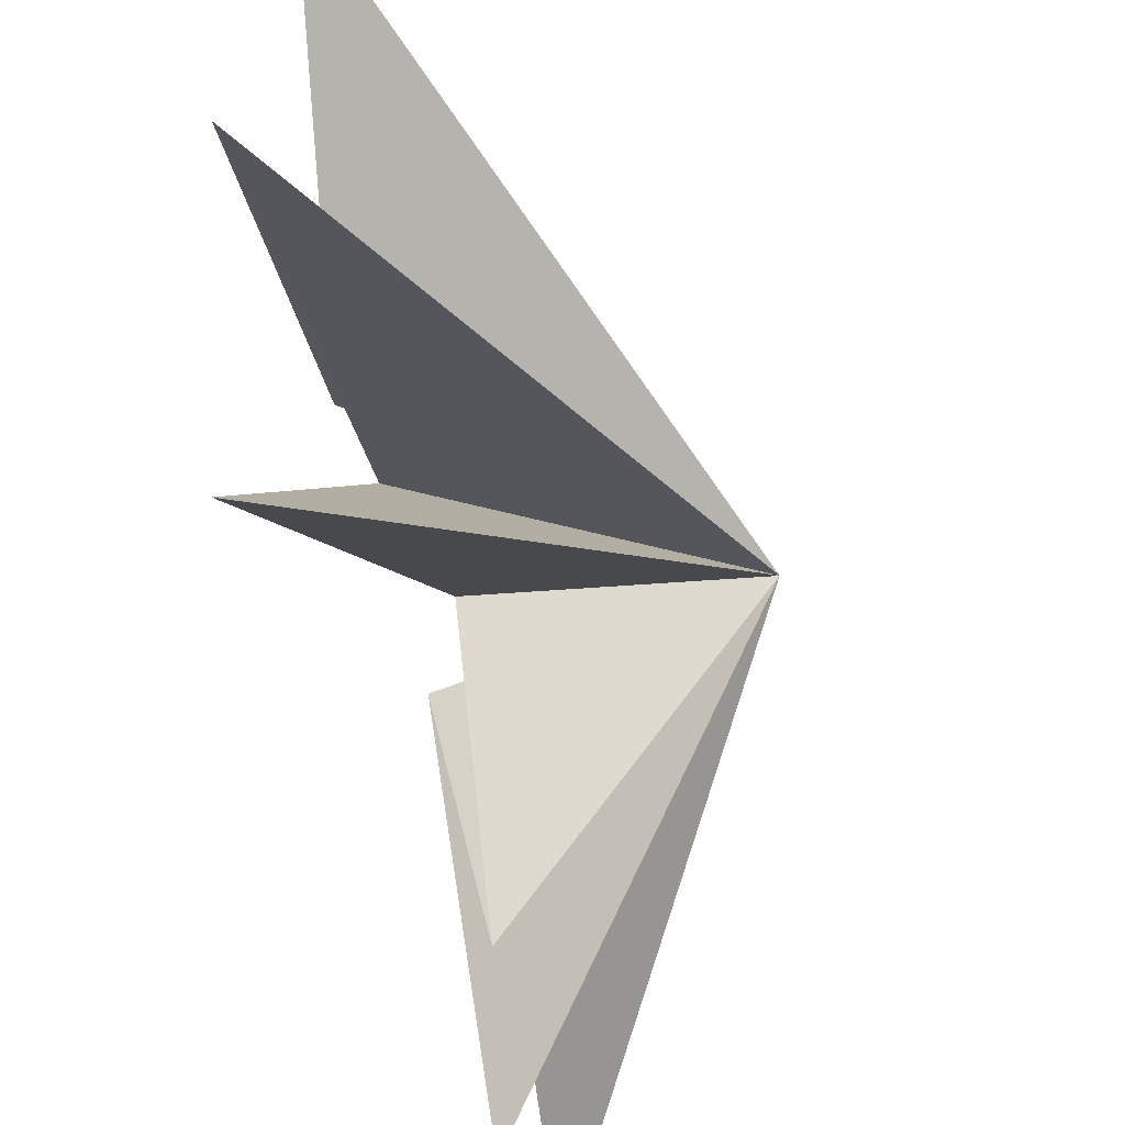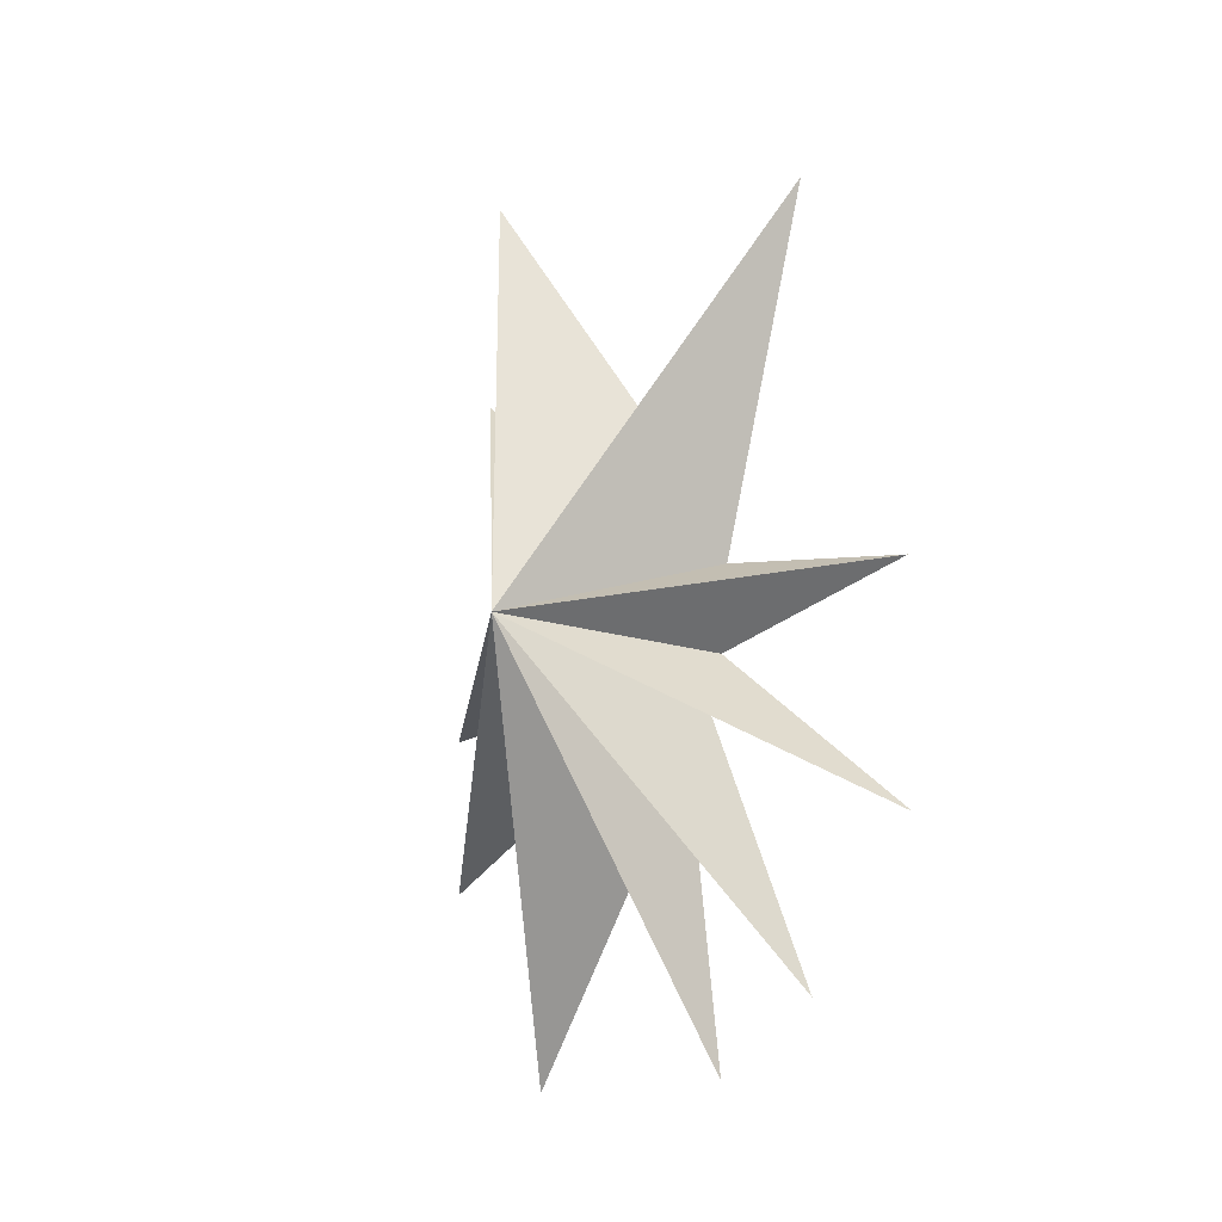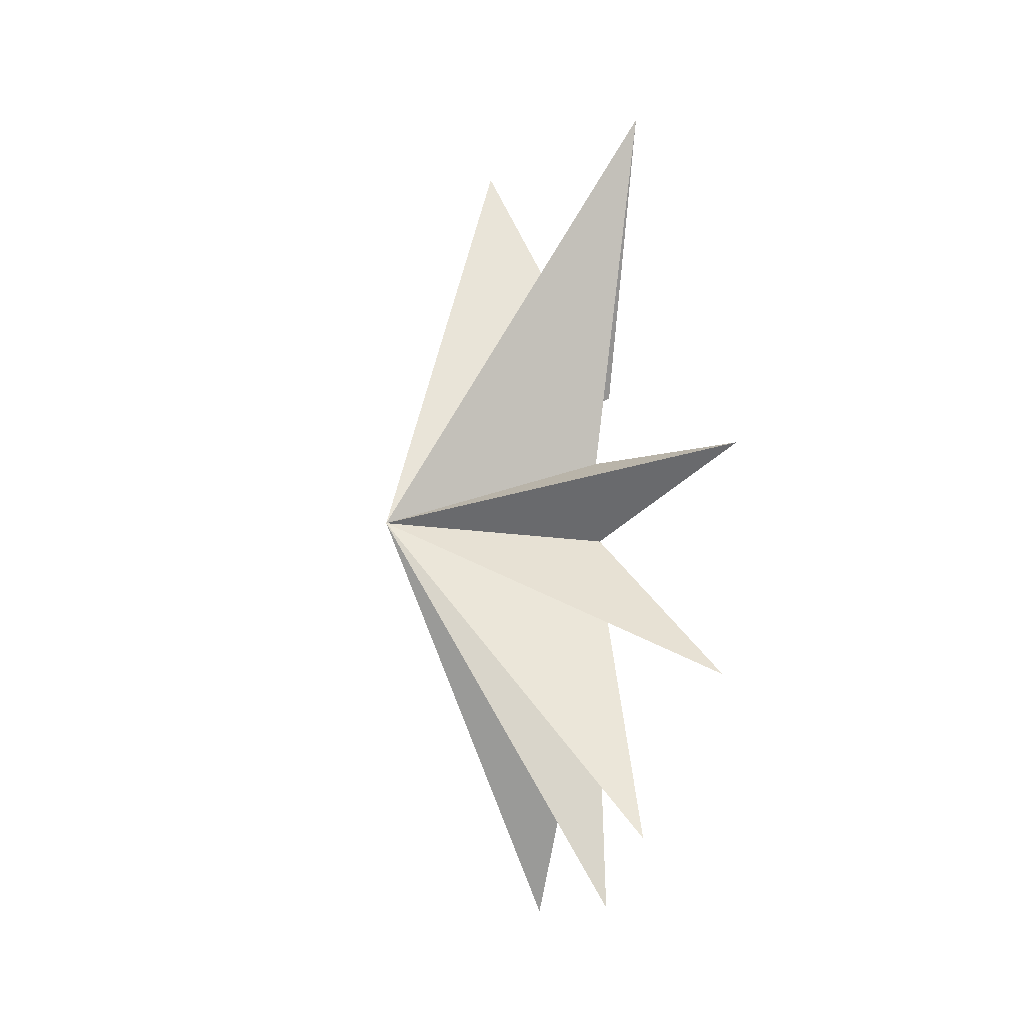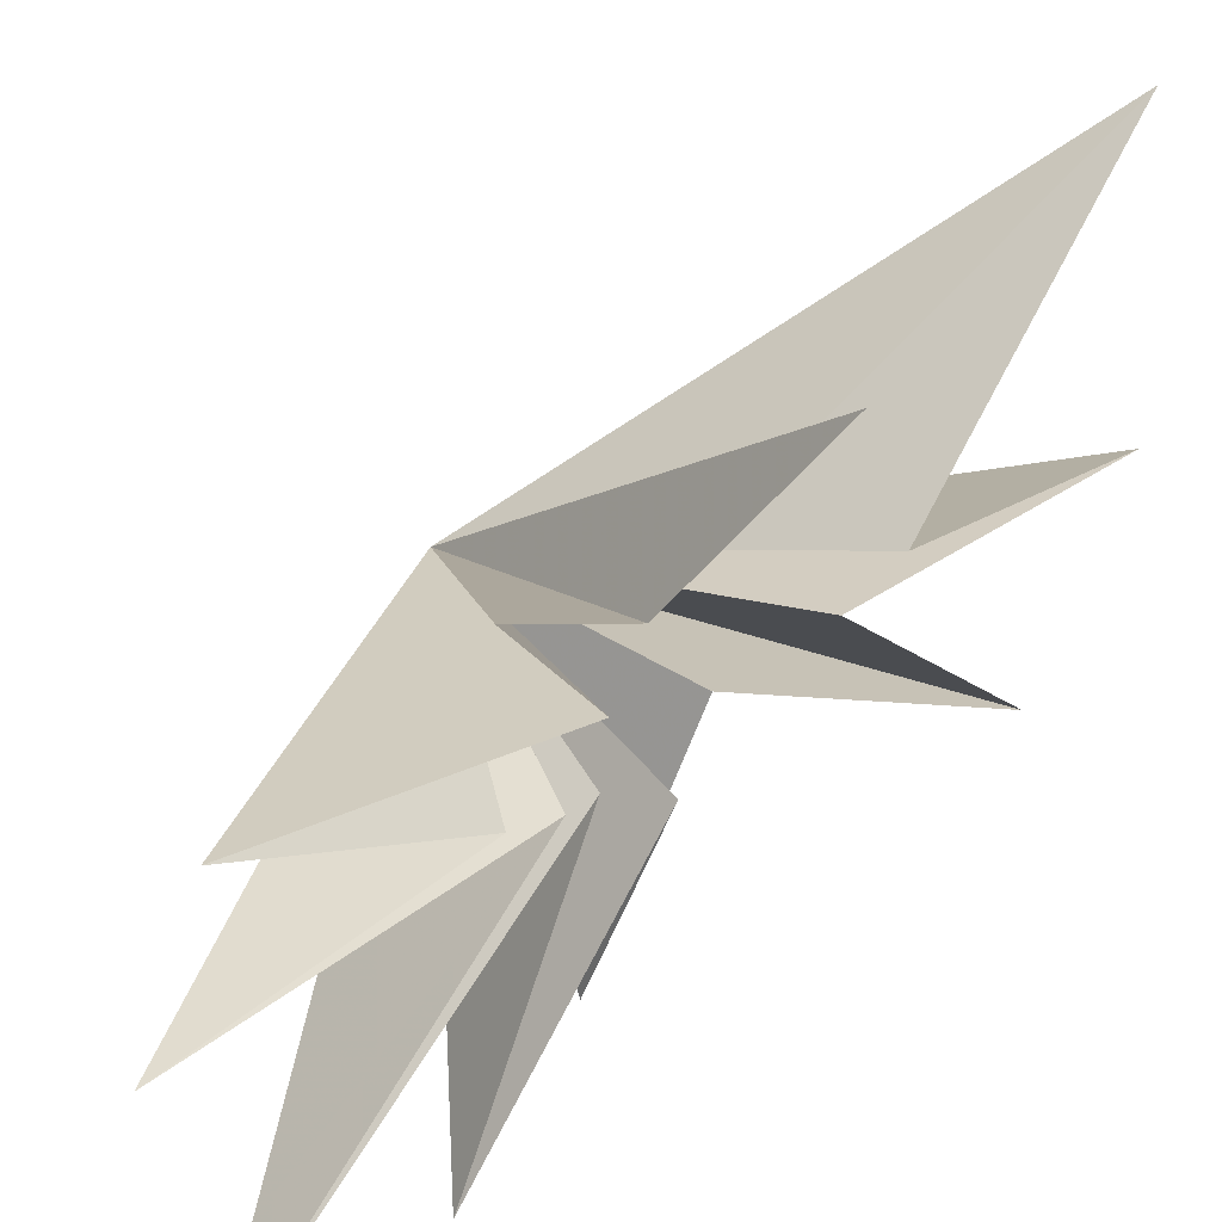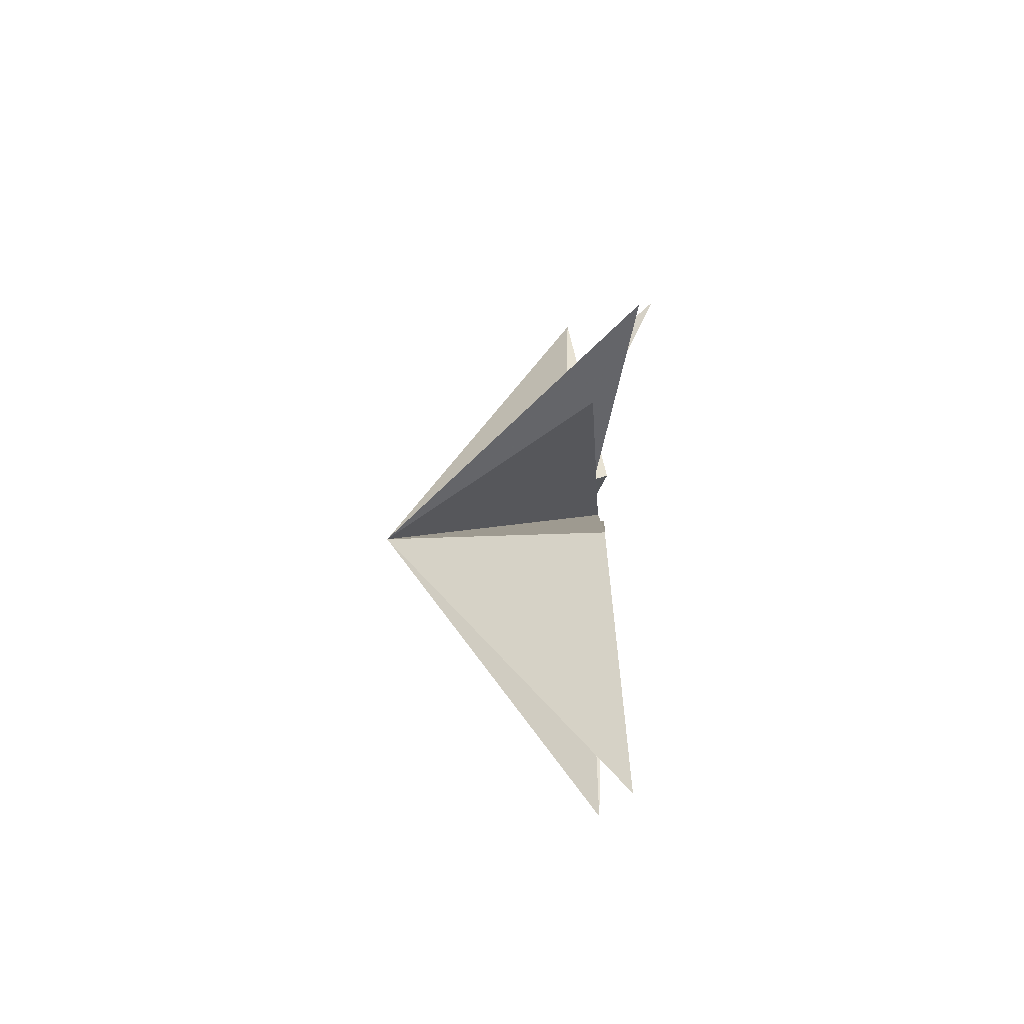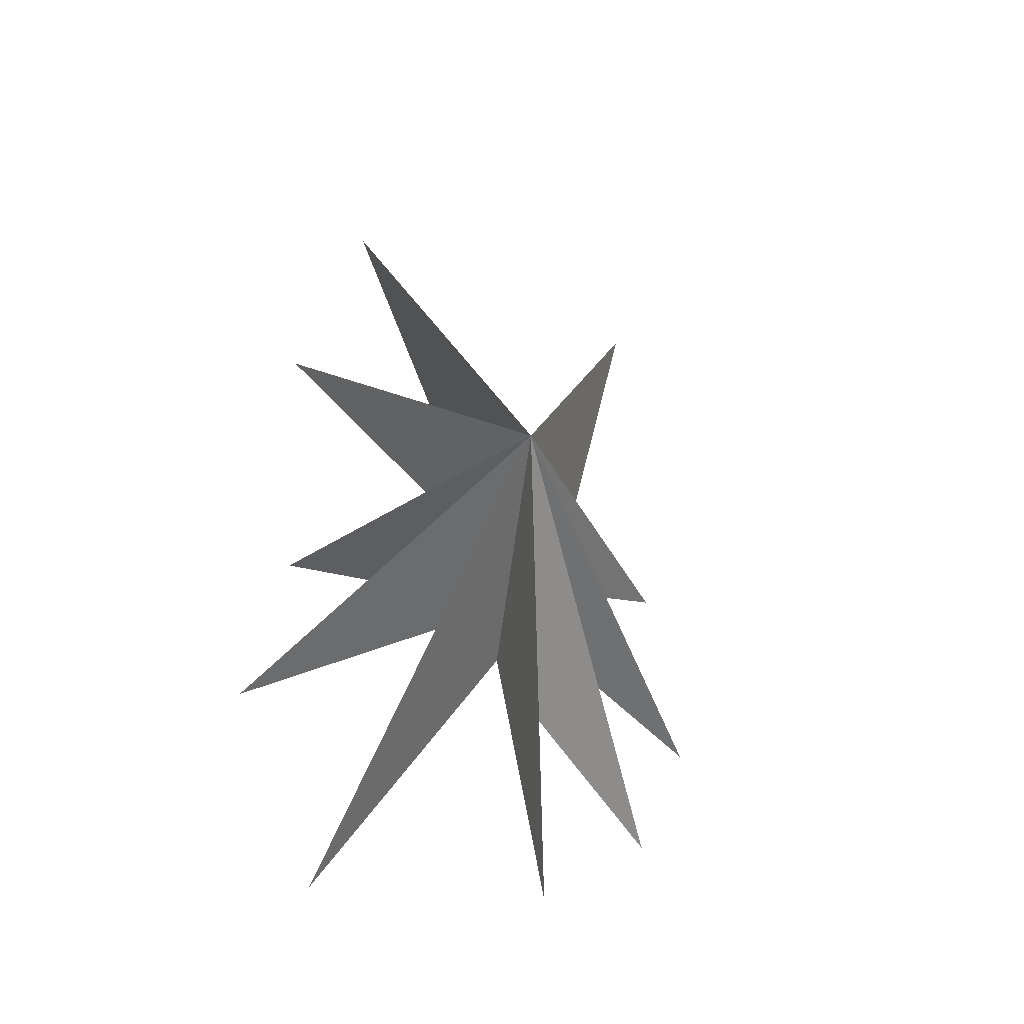
<metadata>
{"format":"obj","ext":"obj","renderer":"f3d","projection":"perspective","resolution":1024,"background":"white","views":[{"elev":-53.4,"azim":15.2,"up":"+Y"},{"elev":-9.9,"azim":122.7,"up":"+Z"},{"elev":-8.6,"azim":151.9,"up":"+Z"},{"elev":51.7,"azim":-136.5,"up":"+Y"},{"elev":-79.3,"azim":174.9,"up":"+Z"},{"elev":-41.7,"azim":65.5,"up":"+Z"}]}
</metadata>
<code>
v 0.2266 0.3043 -3.66
v 0.4498 1.193 -10.63
v -0.01426 -0.04784 -2.653
v -0.805 -5.049 -11.12
v 0.3363 -0.9579 -1.546
v -0.4844 -7.597 -5.853
v -0.2891 -1.646 -0.4449
v 0.5809 -6.866 -1.779
v 0.7691 -1.7 1.492
v -0.8829 -6.966 7.96
v 0.1396 -1.379 3.855
v 0.7525 -5.526 13.11
v -0.4703 0.05601 4.649
v 0.958 4.056 12.03
v 1.095 1.87 2.175
v -1.141 5.831 2.362
v 0.7568 1.489 -0.05373
v -0.2821 6.192 -4.179
v 0.2978 0.8532 -1.381
v 0.9392 4.01 -8.607
v 6.169 -1.777 0.5411
f 21 3 2
f 2 1 21
f 20 19 21
f 3 21 4
f 6 5 21
f 21 7 6
f 8 7 21
f 21 5 4
f 21 13 12
f 21 1 20
f 21 9 8
f 9 21 10
f 11 10 21
f 11 21 12
f 13 21 14
f 18 21 19
f 15 21 16
f 21 17 16
f 15 14 21
f 17 21 18

</code>
